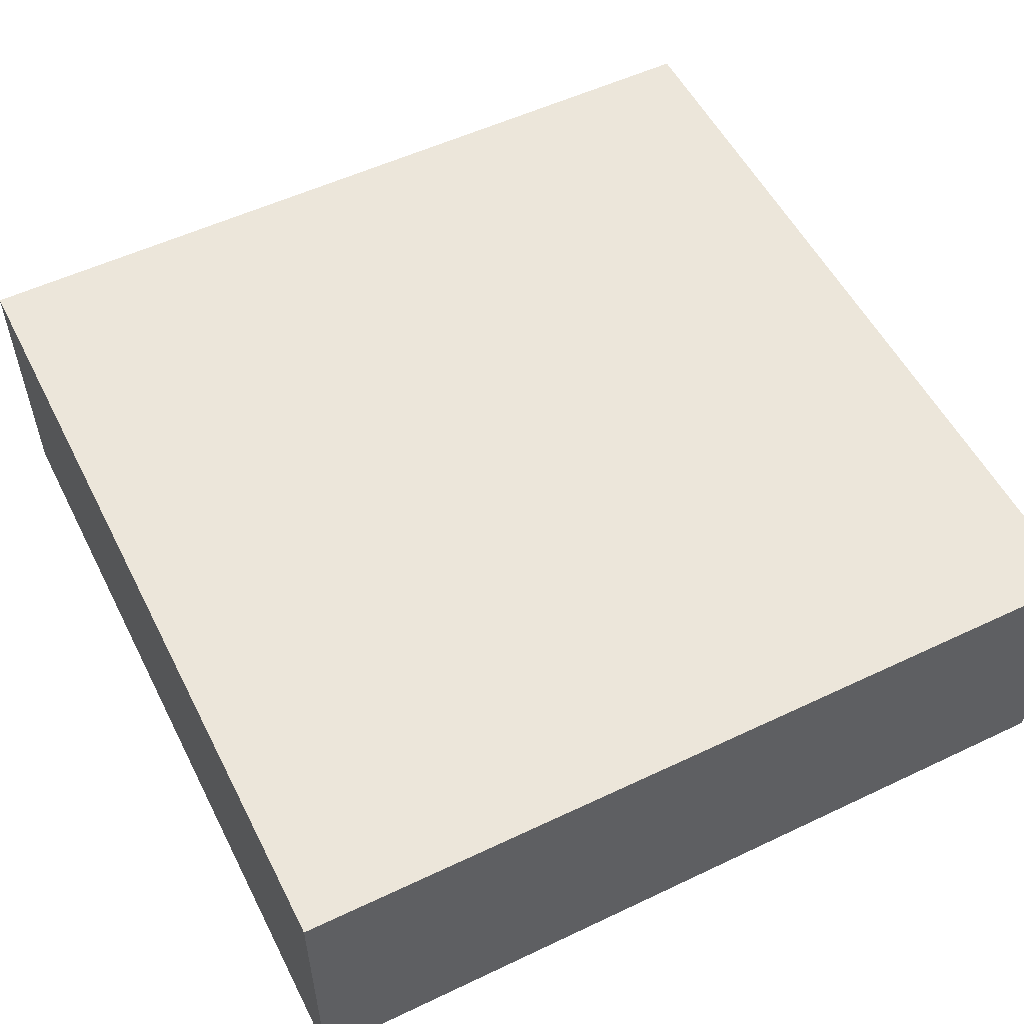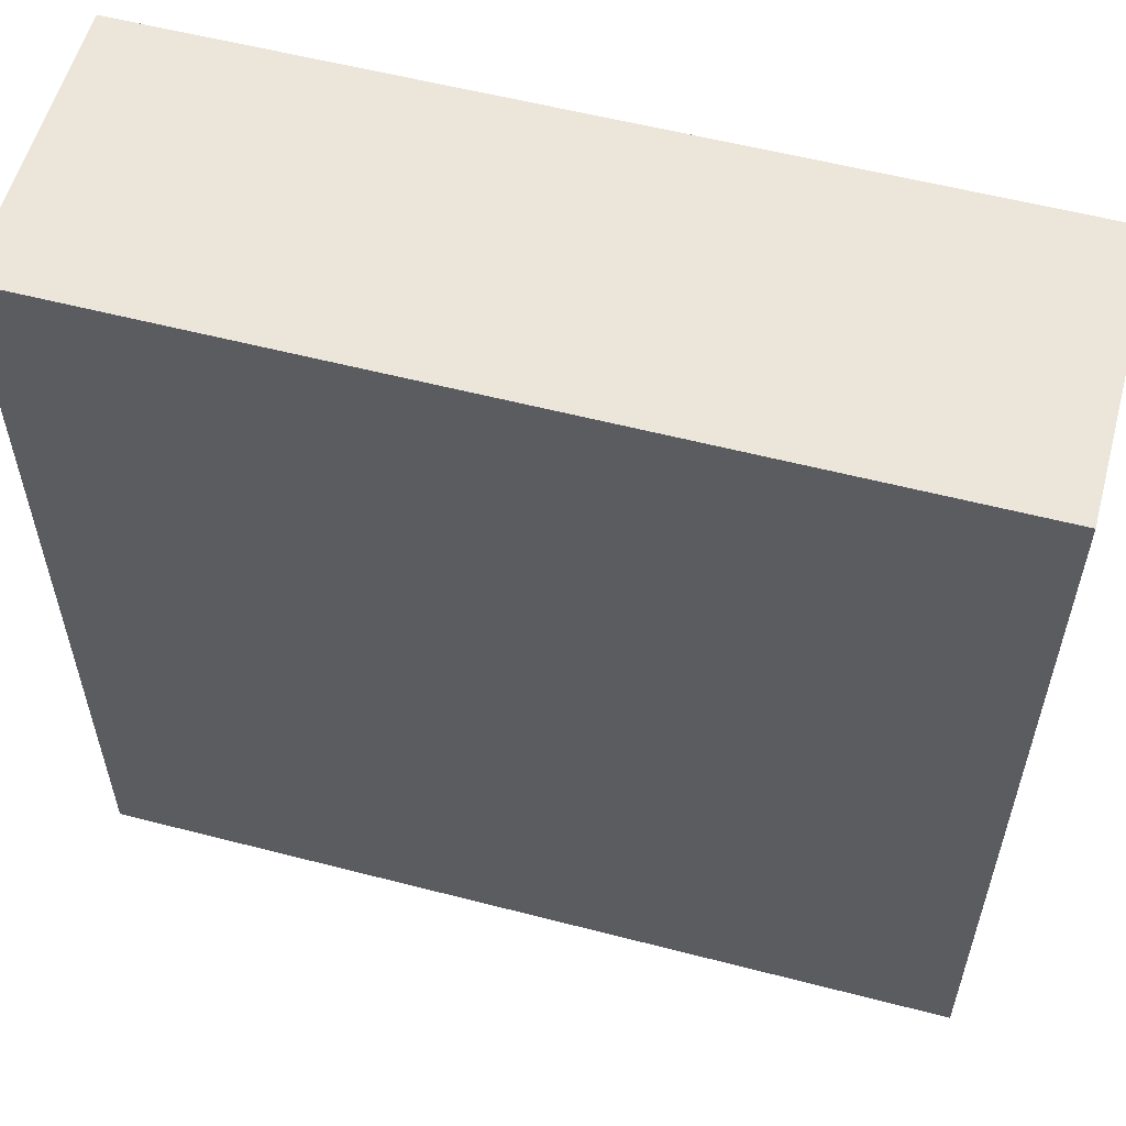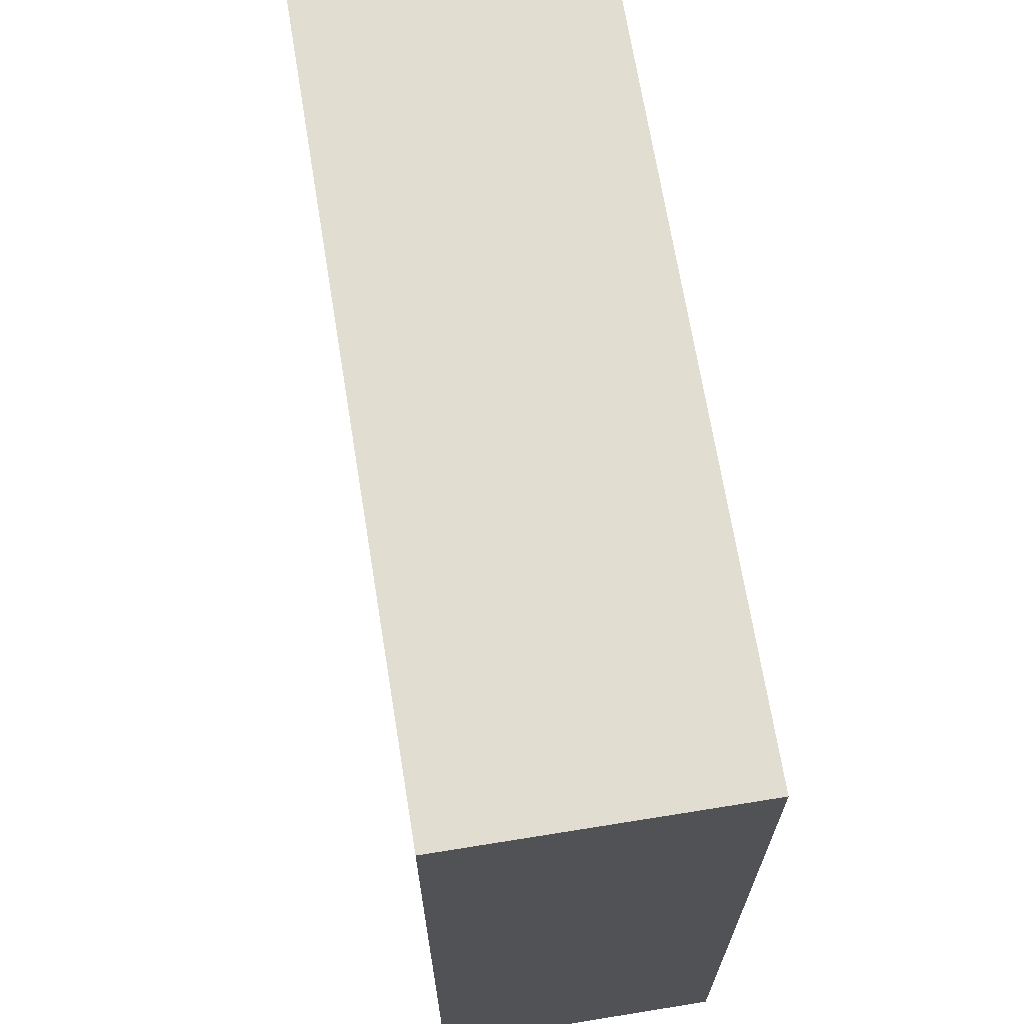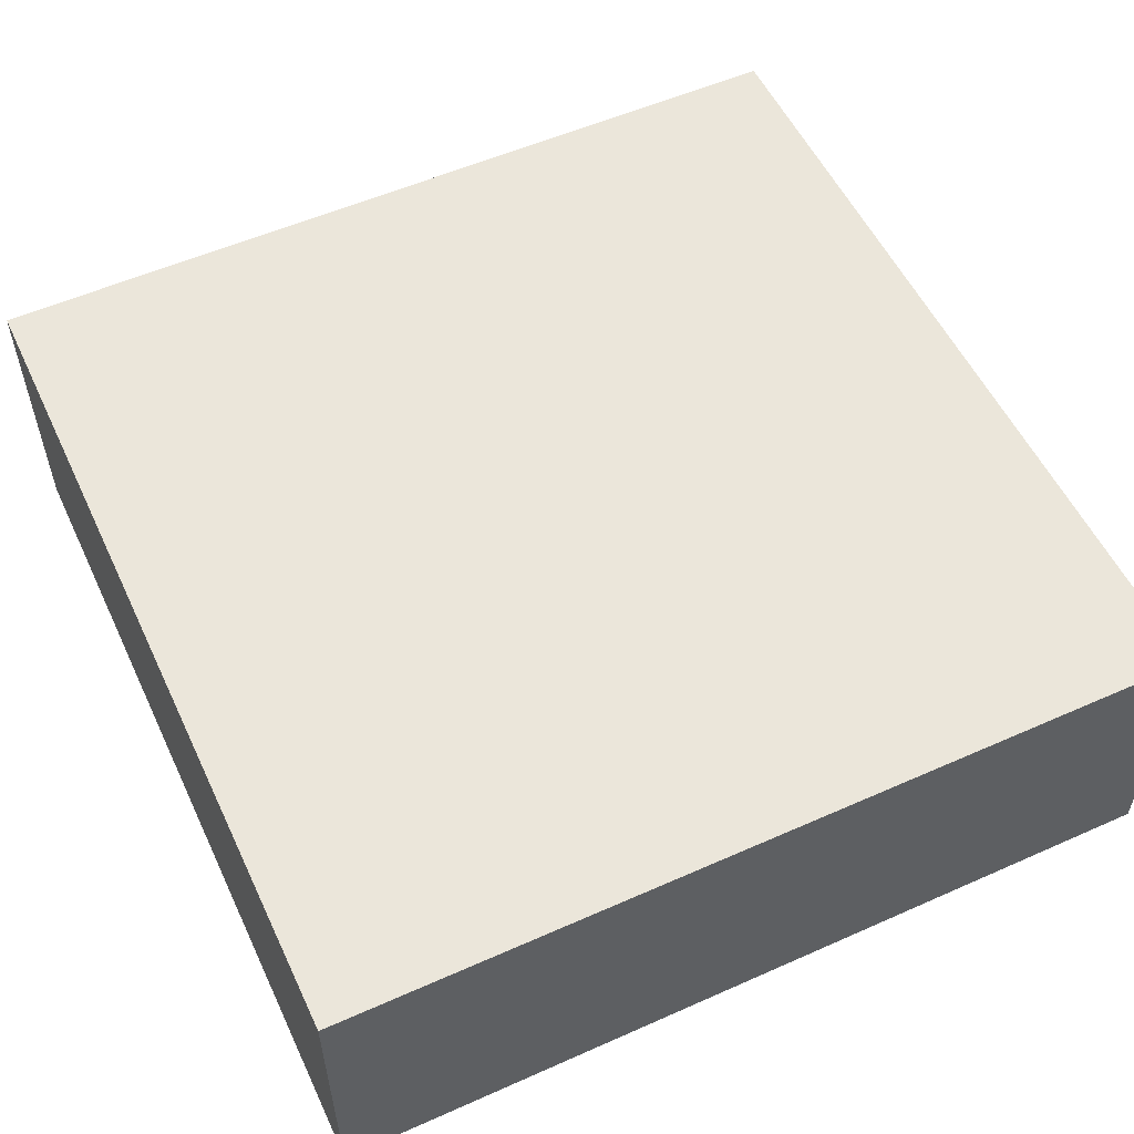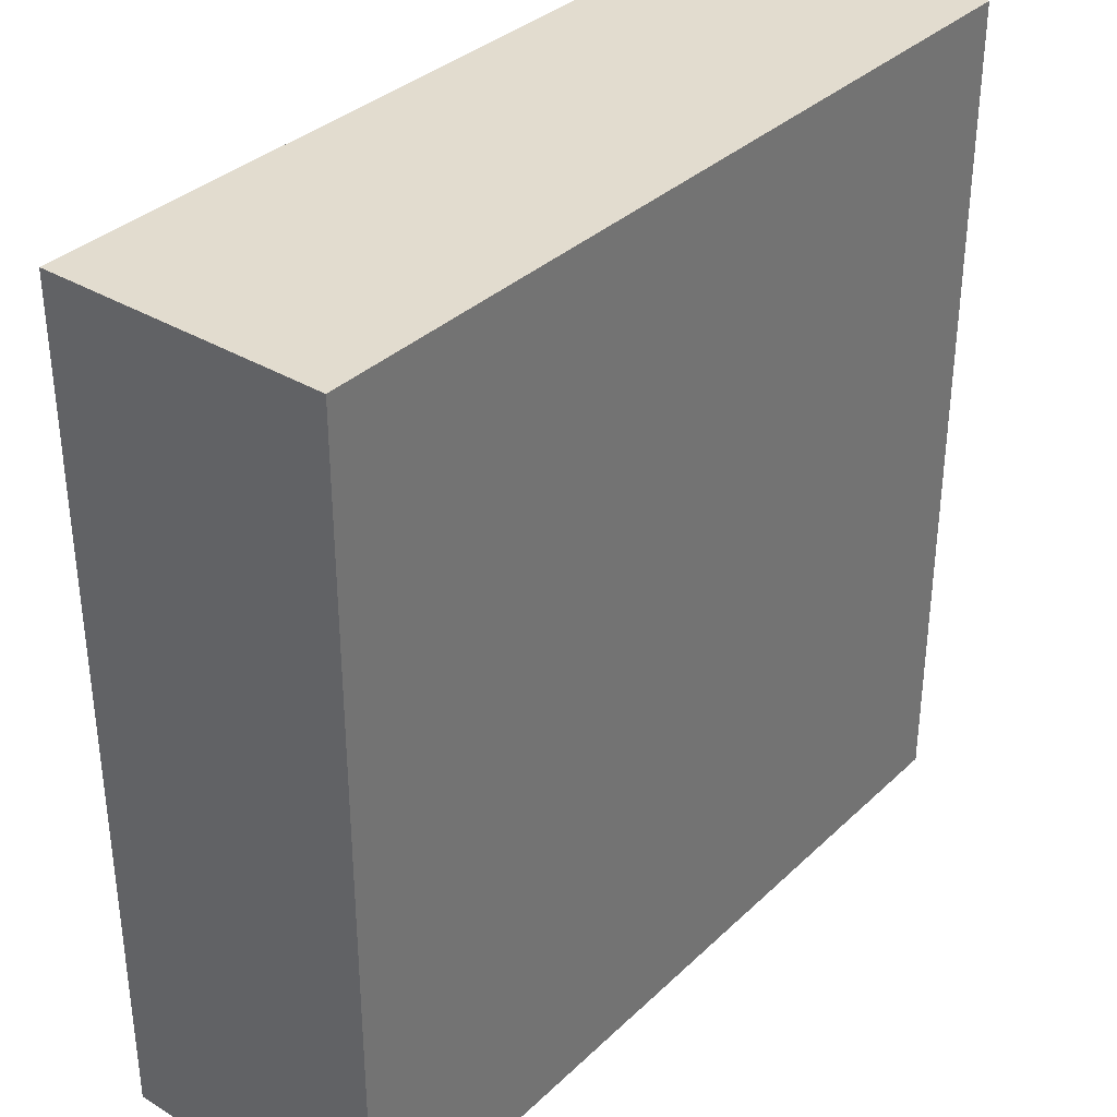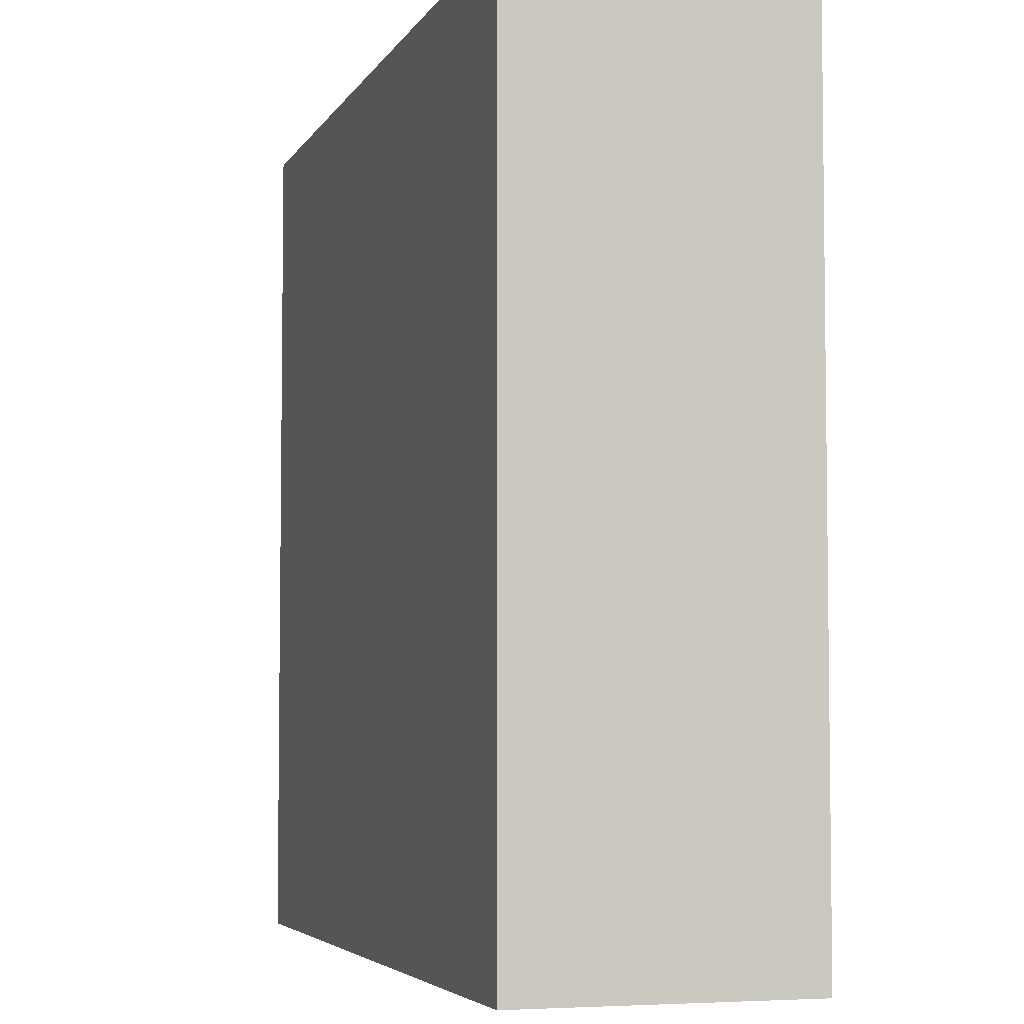
<metadata>
{"format":"obj","ext":"obj","renderer":"f3d","projection":"perspective","resolution":1024,"background":"white","views":[{"elev":54.4,"azim":-116.7,"up":"+Y"},{"elev":57.0,"azim":15.1,"up":"+Z"},{"elev":68.5,"azim":80.8,"up":"+Z"},{"elev":55.0,"azim":154.9,"up":"+Y"},{"elev":34.7,"azim":-51.2,"up":"+Z"},{"elev":-4.8,"azim":-106.9,"up":"+Z"}]}
</metadata>
<code>
g Mesh1 Model
v 0 0 -0
v 100 0 -0
v 100 0 100
v 0 0 100
f 1 2 3 4
v 0 33.3 -0
v 100 33.3 -0
f 2 1 5 6
v 0 33.3 100
f 1 4 7 5
v 100 33.3 100
f 4 3 8 7
f 3 2 6 8
f 6 5 7 8

</code>
